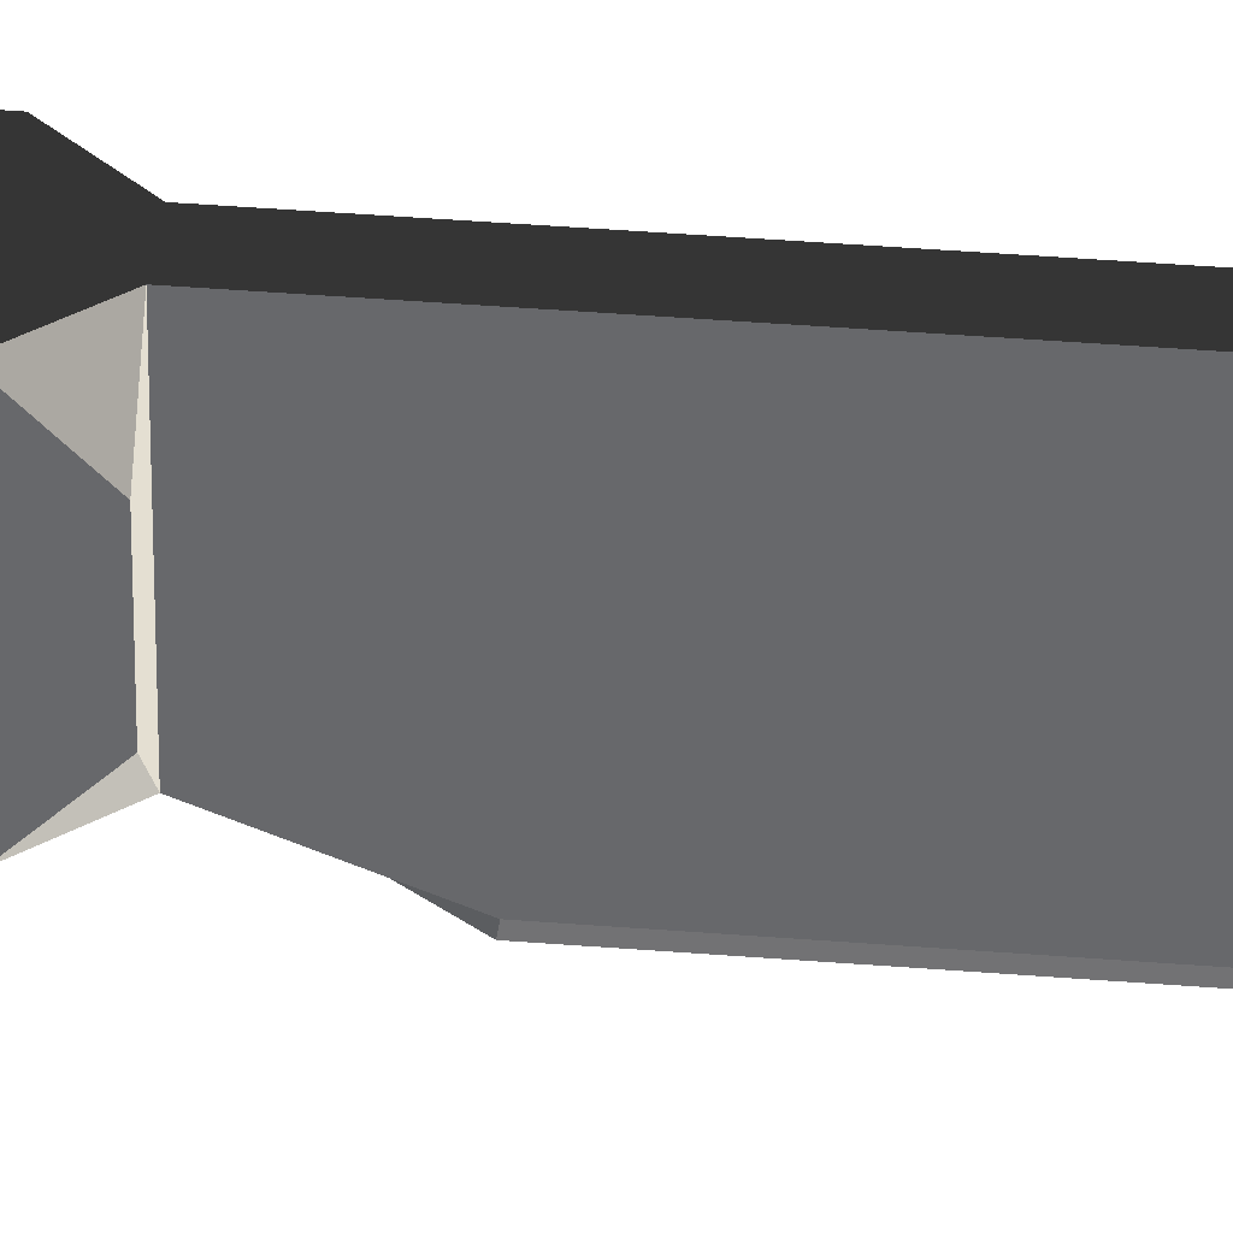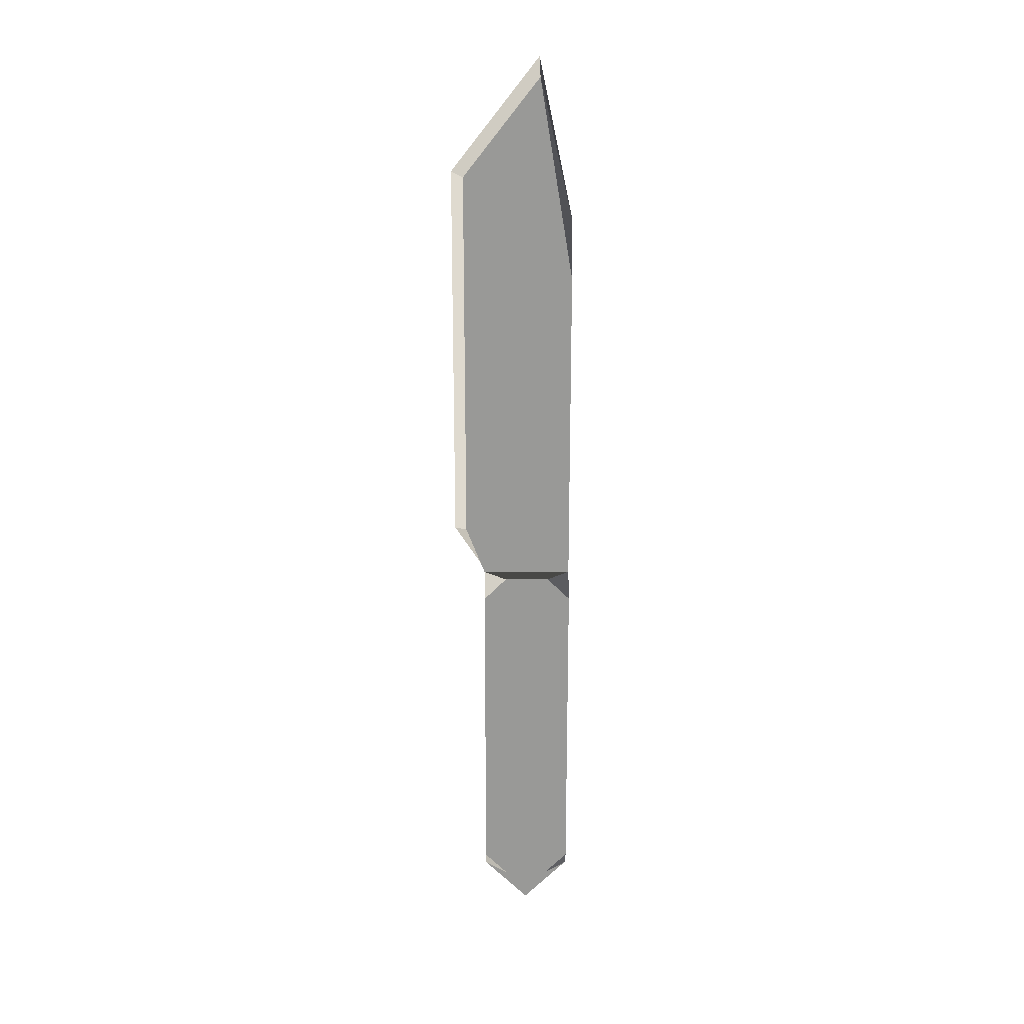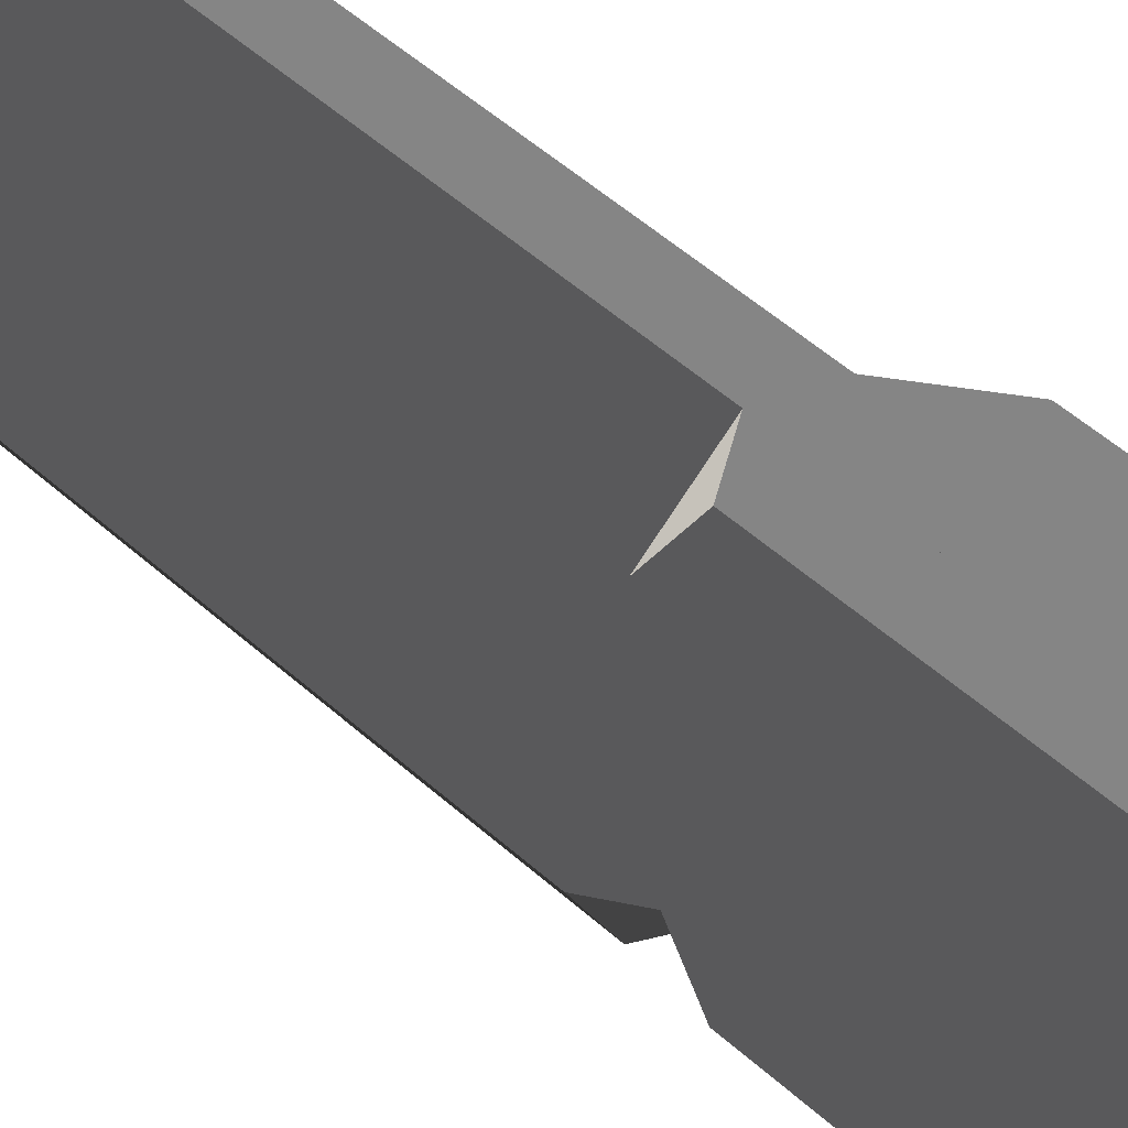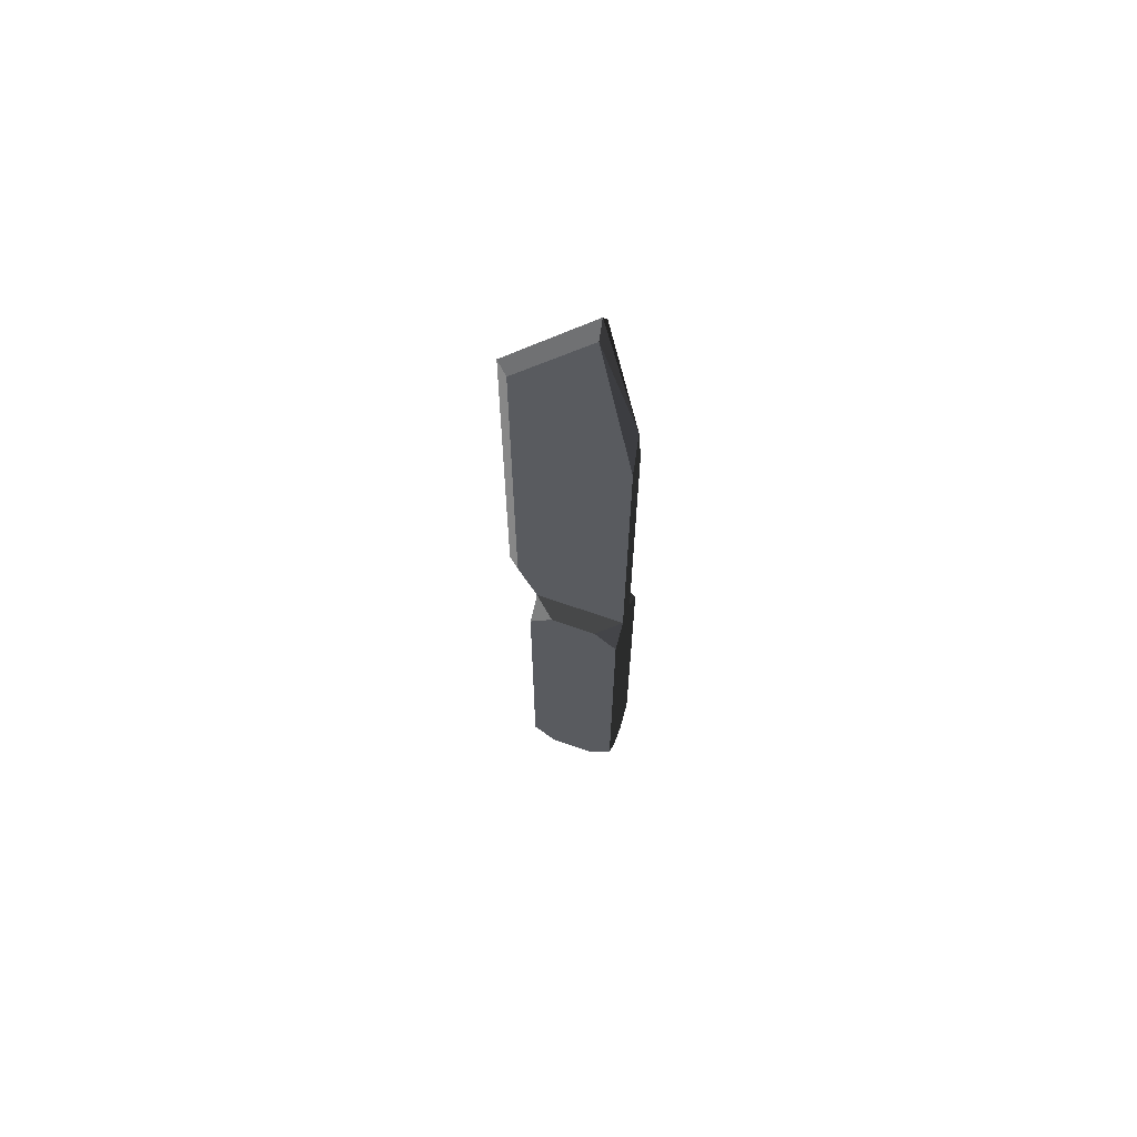
<metadata>
{"format":"obj","ext":"obj","renderer":"f3d","projection":"perspective","resolution":1024,"background":"white","views":[{"elev":36.9,"azim":-83.9,"up":"+Y"},{"elev":21.2,"azim":89.5,"up":"+Z"},{"elev":29.3,"azim":147.3,"up":"+Y"},{"elev":66.0,"azim":109.6,"up":"+Z"}]}
</metadata>
<code>
v -0.000101 -0.0106 0.03124
v 0.0024 -0.0106 0.03124
v 0.0024 -0.01531 0.04346
v 0.0024 -0.0106 -0.05868
v 0.0024 0.0117 0.1107
v -0.000101 -0.01827 0.043
v -0.002601 -0.0106 -0.05868
v 0.0024 0.0117 0.03124
v 0.0024 -0.01531 0.04584
v -0.000101 -0.01827 0.1371
v -0.002601 -0.01531 0.04346
v -0.002601 -0.0106 0.03124
v -0.002601 0.000551 -0.06983
v -0.002601 0.0117 -0.05868
v 0.0024 -0.01531 0.1361
v 0.0024 0.000551 -0.06983
v 0.0024 0.0117 -0.05868
v -0.000101 0.0117 0.1251
v 0.0024 0.003527 0.16
v -0.002601 -0.01531 0.04584
v -0.002601 0.0117 0.03124
v -0.002601 0.0117 0.1107
v 0.0024 0.002809 0.1591
v -0.002601 -0.01531 0.1361
v -0.002601 0.003527 0.16
v -0.000101 0.003337 0.1646
v -0.002601 -0.009921 0.1429
v -0.002601 0.002809 0.1591
v 0.007401 -0.0106 -0.05304
v 0.0024 -0.003629 -0.03907
v 0.007401 -0.0106 0.02562
v 0.007401 -0.004956 -0.05868
v 0.0024 -0.003061 -0.03981
v 0.0024 -0.003629 -0.03333
v 0.0024 0.000551 0.01387
v 0.007401 -0.004956 0.03124
v -0.007603 -0.0106 0.02562
v -0.002601 -0.003629 -0.03907
v -0.007603 -0.004956 -0.05868
v -0.002601 0.004163 -0.03981
v 0.007401 0.0117 0.02562
v 0.007401 0.0117 -0.05304
v 0.0024 0.004974 -0.03875
v 0.0024 -0.003061 -0.03259
v -0.002601 -0.003629 -0.03333
v 0.0024 0.001873 0.0137
v 0.0024 -0.000771 0.0137
v 0.007401 0.006058 0.03124
v -0.007603 -0.0106 -0.05304
v -0.007603 -0.004956 0.03124
v -0.002601 -0.003061 -0.03981
v -0.007603 0.006058 -0.05868
v -0.002601 0.004974 -0.03875
v -0.002601 0.003105 -0.04062
v 0.007401 0.005834 -0.05868
v 0.0024 -0.002236 -0.04045
v 0.0024 0.004163 -0.03981
v 0.0024 -0.002236 -0.03196
v -0.002601 -0.003061 -0.03259
v 0.0024 0.004163 -0.03259
v 0.0024 0.005484 -0.03752
v 0.0024 0.003105 0.01318
v -0.002601 0.000551 0.01387
v 0.0024 -0.000843 0.01367
v -0.002601 -0.000771 0.0137
v 0.0024 0.005659 -0.0362
v -0.007603 0.0117 -0.05304
v -0.007603 0.0117 0.02562
v -0.002601 -0.002236 -0.04045
v -0.002601 0.005484 -0.03752
v 0.0024 0.003105 -0.04062
v -0.002601 0.001873 -0.04113
v 0.007401 0.006058 -0.05868
v 0.0024 -0.002003 -0.04062
v 0.0024 -0.002003 -0.03178
v 0.0024 0.003105 -0.03178
v 0.0024 0.004974 -0.03365
v 0.0024 0.004163 0.01237
v -0.002601 0.001873 0.0137
v 0.0024 -0.002003 0.01318
v 0.0024 -0.001149 0.01354
v 0.0024 0.005484 -0.03488
v -0.007603 0.006058 0.03124
v -0.002601 -0.002003 -0.04062
v -0.002601 -0.002236 -0.03196
v -0.002601 0.005659 -0.0362
v 0.0024 0.001873 -0.04113
v -0.002601 0.000551 -0.04131
v 0.0024 -0.000771 -0.04113
v 0.0024 -0.001149 -0.03142
v -0.002601 0.004974 -0.03365
v -0.002601 0.003105 -0.03178
v 0.0024 0.004974 0.01132
v -0.002601 0.003105 0.01318
v 0.0024 -0.003061 0.01237
v 0.0024 -0.002236 0.01301
v -0.002601 -0.001149 0.01354
v -0.002601 -0.000771 -0.04113
v -0.002601 -0.002003 -0.03178
v 0.0024 0.000551 -0.04131
v 0.0024 -0.001149 -0.04098
v 0.0024 -0.000843 -0.04111
v 0.0024 -0.000843 -0.0313
v 0.0024 0.001873 -0.03127
v -0.002601 0.005484 -0.03488
v -0.002601 0.004163 -0.03259
v -0.002601 0.001873 -0.03127
v 0.0024 0.005484 0.01008
v -0.002601 0.004974 0.01132
v 0.0024 -0.003629 0.01163
v -0.002601 0.004163 0.01237
v -0.002601 -0.002236 0.01301
v -0.002601 -0.002003 0.01318
v -0.002601 -0.001149 -0.04098
v -0.002601 -0.001149 -0.03142
v 0.0024 -0.000771 -0.03127
v -0.002601 -0.000771 -0.03127
v 0.0024 0.000551 -0.03109
v 0.0024 0.005659 0.008761
v -0.002601 0.005484 0.01008
v -0.002601 -0.003061 0.01237
v -0.002601 0.000551 -0.03109
v 0.0024 0.005484 0.007439
v -0.002601 0.005659 0.008761
v -0.002601 -0.003629 0.01163
v 0.0024 -0.003629 0.00589
v -0.002601 0.005484 0.007439
v 0.0024 0.004974 0.006207
v -0.002601 -0.003629 0.00589
v 0.0024 -0.003061 0.00515
v -0.002601 0.004974 0.006207
v 0.0024 0.004163 0.00515
v -0.002601 -0.003061 0.00515
v 0.0024 -0.002003 0.004338
v -0.002601 0.004163 0.00515
v 0.0024 0.003105 0.004338
v -0.002601 -0.002236 0.004517
v 0.0024 -0.002236 0.004517
v 0.0024 -0.000771 0.003828
v -0.002601 0.003105 0.004338
v 0.0024 0.001873 0.003828
v -0.002601 -0.002003 0.004338
v 0.0024 -0.000843 0.003857
v 0.0024 0.000551 0.003653
v -0.002601 0.001873 0.003828
v 0.0024 -0.001149 0.003984
v -0.002601 -0.000771 0.003828
v -0.002601 0.000551 0.003653
v -0.002601 -0.001149 0.003984
g mesh1_mesh1-geometry
f 1 2 3
f 1 4 2
f 2 5 3
f 3 6 1
f 4 1 7
f 5 2 8
f 3 5 9
f 3 10 6
f 11 1 6
f 7 1 12
f 13 4 7
f 8 14 5
f 9 5 15
f 10 3 9
f 10 11 6
f 12 1 11
f 4 13 16
f 14 13 7
f 14 8 17
f 5 14 18
f 15 5 19
f 10 9 15
f 11 10 20
f 11 21 12
f 14 16 13
f 4 16 17
f 16 14 17
f 18 14 22
f 18 19 5
f 15 19 23
f 23 10 15
f 20 10 24
f 22 11 20
f 21 11 22
f 22 14 21
f 25 18 22
f 26 19 18
f 26 23 19
f 10 23 26
f 10 27 24
f 22 20 24
f 25 26 18
f 22 24 25
f 27 10 26
f 25 24 27
f 28 26 25
f 27 26 28
f 25 27 28
g mesh1_mesh1-geometry
f 3 2 1
f 2 4 1
f 3 5 2
f 1 6 3
f 7 1 4
f 4 2 29
f 2 4 30
f 8 2 5
f 9 5 3
f 6 10 3
f 6 1 11
f 12 1 7
f 7 4 13
f 14 4 7
f 7 4 14
f 31 29 2
f 32 4 29
f 30 4 33
f 34 2 30
f 2 35 8
f 2 8 36
f 5 14 8
f 15 5 9
f 9 3 10
f 6 11 10
f 11 1 12
f 12 7 37
f 12 38 7
f 16 13 4
f 7 13 14
f 4 14 17
f 17 14 4
f 7 14 39
f 7 40 14
f 31 41 29
f 36 31 2
f 4 32 17
f 29 42 32
f 17 33 4
f 38 33 30
f 30 33 38
f 33 43 30
f 30 43 33
f 44 2 34
f 45 30 34
f 34 30 45
f 30 43 34
f 34 43 30
f 35 46 8
f 35 2 47
f 48 36 8
f 17 8 14
f 18 14 5
f 19 5 15
f 15 9 10
f 20 10 11
f 12 21 11
f 49 37 7
f 12 37 50
f 51 7 38
f 45 38 12
f 13 16 14
f 17 16 4
f 17 14 16
f 52 39 14
f 7 39 49
f 53 14 40
f 54 40 7
f 41 42 29
f 48 41 31
f 36 48 31
f 55 17 32
f 32 42 55
f 56 33 17
f 33 38 51
f 51 38 33
f 30 45 38
f 38 45 30
f 33 57 43
f 43 57 33
f 58 2 44
f 59 34 44
f 44 34 59
f 34 60 44
f 44 60 34
f 34 59 45
f 45 59 34
f 34 43 61
f 61 43 34
f 46 62 8
f 46 63 35
f 35 63 46
f 47 46 35
f 35 46 47
f 47 2 64
f 35 65 47
f 47 65 35
f 8 41 48
f 8 17 41
f 8 66 17
f 22 14 18
f 5 19 18
f 23 19 15
f 15 10 23
f 24 10 20
f 20 11 22
f 22 11 21
f 12 50 21
f 21 63 12
f 37 49 67
f 50 37 68
f 69 7 51
f 59 45 12
f 39 52 49
f 52 14 67
f 70 14 53
f 43 40 53
f 53 40 43
f 40 71 54
f 54 71 40
f 72 54 7
f 42 41 17
f 73 17 55
f 73 55 42
f 33 69 56
f 56 69 33
f 56 57 33
f 33 57 56
f 74 56 17
f 69 33 51
f 51 33 69
f 40 43 57
f 57 43 40
f 57 17 43
f 75 2 58
f 58 59 44
f 44 59 58
f 44 76 58
f 58 76 44
f 34 77 60
f 60 77 34
f 44 60 76
f 76 60 44
f 53 61 43
f 43 61 53
f 43 17 61
f 34 61 66
f 66 61 34
f 62 78 8
f 62 79 46
f 46 79 62
f 80 62 46
f 46 62 80
f 63 46 79
f 79 46 63
f 65 35 63
f 63 35 65
f 64 46 47
f 47 46 64
f 64 2 81
f 64 65 47
f 47 65 64
f 61 17 66
f 82 66 8
f 21 14 22
f 22 18 25
f 18 19 26
f 19 23 26
f 26 23 10
f 24 27 10
f 24 20 22
f 83 21 50
f 63 65 12
f 63 21 79
f 67 49 52
f 68 37 67
f 83 50 68
f 84 7 69
f 85 59 12
f 14 21 67
f 86 14 70
f 61 53 70
f 70 53 61
f 71 40 57
f 57 40 71
f 87 54 71
f 71 54 87
f 54 87 72
f 72 87 54
f 88 72 7
f 17 73 42
f 84 56 69
f 69 56 84
f 74 57 56
f 56 57 74
f 56 84 74
f 74 84 56
f 89 74 17
f 71 17 57
f 90 2 75
f 75 85 58
f 58 85 75
f 58 76 75
f 75 76 58
f 59 58 85
f 85 58 59
f 34 82 77
f 77 82 34
f 91 60 77
f 77 60 91
f 60 77 8
f 60 92 76
f 76 92 60
f 76 60 8
f 70 66 61
f 61 66 70
f 34 66 82
f 82 66 34
f 78 93 8
f 78 94 62
f 62 94 78
f 95 78 62
f 62 78 95
f 79 62 94
f 94 62 79
f 96 62 80
f 80 62 96
f 80 46 81
f 81 46 80
f 81 46 64
f 64 46 81
f 81 2 80
f 81 65 64
f 64 65 81
f 86 82 66
f 66 82 86
f 77 82 8
f 21 14 86
f 18 26 25
f 22 26 25
f 25 26 22
f 25 24 22
f 26 10 27
f 27 24 25
f 83 68 21
f 65 97 12
f 79 21 94
f 68 67 21
f 98 7 84
f 99 85 12
f 66 70 86
f 86 70 66
f 74 71 57
f 57 71 74
f 89 87 71
f 71 87 89
f 87 17 71
f 100 72 87
f 87 72 100
f 72 100 88
f 88 100 72
f 88 7 98
f 101 84 74
f 74 84 101
f 102 74 89
f 100 89 17
f 103 2 90
f 90 99 75
f 75 99 90
f 75 104 90
f 90 104 75
f 85 75 99
f 99 75 85
f 75 76 104
f 104 76 75
f 105 77 82
f 82 77 105
f 60 91 106
f 106 91 60
f 77 105 91
f 91 105 77
f 92 60 106
f 106 60 92
f 107 76 92
f 92 76 107
f 104 76 8
f 93 108 8
f 109 78 93
f 93 78 109
f 110 93 78
f 78 93 110
f 94 78 111
f 111 78 94
f 110 78 95
f 95 78 110
f 95 62 96
f 96 62 95
f 80 112 96
f 96 112 80
f 80 2 96
f 81 113 80
f 80 113 81
f 65 81 97
f 97 81 65
f 82 86 105
f 105 86 82
f 105 21 86
f 25 26 28
f 28 26 27
f 28 27 25
f 97 113 12
f 94 21 111
f 114 98 84
f 115 99 12
f 101 71 74
f 74 71 101
f 87 89 100
f 100 89 87
f 89 71 102
f 102 71 89
f 100 17 87
f 89 88 100
f 100 88 89
f 88 89 98
f 98 89 88
f 84 101 114
f 114 101 84
f 101 74 102
f 102 98 89
f 89 98 102
f 116 2 103
f 90 117 103
f 103 117 90
f 90 104 103
f 103 104 90
f 99 90 115
f 115 90 99
f 76 107 104
f 104 107 76
f 106 21 91
f 91 21 105
f 92 21 106
f 107 21 92
f 118 104 8
f 108 119 8
f 120 93 108
f 108 93 120
f 110 108 93
f 93 108 110
f 78 109 111
f 111 109 78
f 93 120 109
f 109 120 93
f 121 110 95
f 95 110 121
f 95 2 110
f 96 121 95
f 95 121 96
f 96 2 95
f 112 80 113
f 113 80 112
f 121 96 112
f 112 96 121
f 113 81 97
f 97 81 113
f 113 112 12
f 111 21 109
f 98 101 114
f 114 101 98
f 117 115 12
f 102 71 101
f 101 71 102
f 101 98 102
f 102 98 101
f 118 2 116
f 103 117 116
f 116 117 103
f 103 104 116
f 116 104 103
f 117 90 115
f 115 90 117
f 122 104 107
f 107 104 122
f 122 21 107
f 104 122 118
f 118 122 104
f 116 104 118
f 118 104 116
f 123 118 8
f 119 123 8
f 124 108 119
f 119 108 124
f 110 119 108
f 108 119 110
f 108 124 120
f 120 124 108
f 109 21 120
f 110 121 125
f 125 121 110
f 110 2 126
f 112 121 12
f 122 117 12
f 126 2 118
f 118 117 116
f 116 117 118
f 127 21 122
f 117 118 122
f 122 118 117
f 128 118 123
f 127 119 123
f 123 119 127
f 110 123 119
f 119 123 110
f 119 127 124
f 124 127 119
f 120 21 124
f 121 125 12
f 125 126 110
f 110 126 125
f 126 128 110
f 110 128 126
f 129 122 12
f 130 126 118
f 124 21 127
f 131 127 122
f 132 118 128
f 131 123 128
f 128 123 131
f 110 128 123
f 123 128 110
f 123 131 127
f 127 131 123
f 125 129 12
f 126 125 129
f 129 125 126
f 130 128 126
f 126 128 130
f 133 122 129
f 129 130 126
f 126 130 129
f 134 130 118
f 135 131 122
f 136 118 132
f 135 128 132
f 132 128 135
f 130 132 128
f 128 132 130
f 128 135 131
f 131 135 128
f 137 122 133
f 130 129 133
f 133 129 130
f 138 130 134
f 139 134 118
f 140 135 122
f 141 118 136
f 136 135 132
f 132 135 136
f 134 136 132
f 132 136 134
f 138 132 130
f 130 132 138
f 142 122 137
f 137 130 133
f 133 130 137
f 130 137 138
f 138 137 130
f 138 142 134
f 134 142 138
f 134 132 138
f 138 132 134
f 143 134 139
f 144 139 118
f 135 136 140
f 140 136 135
f 145 140 122
f 144 118 141
f 141 140 136
f 136 140 141
f 139 141 136
f 136 141 139
f 146 136 134
f 134 136 146
f 147 122 142
f 142 138 137
f 137 138 142
f 146 142 134
f 134 142 146
f 146 134 143
f 143 147 139
f 139 147 143
f 139 136 143
f 143 136 139
f 139 148 144
f 144 148 139
f 141 139 144
f 144 139 141
f 140 141 145
f 145 141 140
f 148 145 122
f 144 145 141
f 141 145 144
f 143 136 146
f 146 136 143
f 148 122 147
f 149 147 142
f 142 146 149
f 149 146 142
f 146 147 143
f 143 147 146
f 148 139 147
f 147 139 148
f 145 144 148
f 148 144 145
f 147 146 149
f 149 146 147
g mesh1_mesh1-geometry
f 29 2 4
f 30 4 2
f 2 29 31
f 29 4 32
f 33 4 30
f 30 2 34
f 8 35 2
f 36 8 2
f 37 7 12
f 7 38 12
f 39 14 7
f 14 40 7
f 29 41 31
f 2 31 36
f 17 32 4
f 32 42 29
f 4 33 17
f 34 2 44
f 8 46 35
f 47 2 35
f 8 36 48
f 7 37 49
f 50 37 12
f 38 7 51
f 12 38 45
f 14 39 52
f 49 39 7
f 40 14 53
f 7 40 54
f 29 42 41
f 31 41 48
f 31 48 36
f 32 17 55
f 55 42 32
f 17 33 56
f 44 2 58
f 8 62 46
f 64 2 47
f 48 41 8
f 41 17 8
f 17 66 8
f 21 50 12
f 12 63 21
f 67 49 37
f 68 37 50
f 51 7 69
f 12 45 59
f 49 52 39
f 67 14 52
f 53 14 70
f 7 54 72
f 17 41 42
f 55 17 73
f 42 55 73
f 17 56 74
f 43 17 57
f 58 2 75
f 61 17 43
f 8 78 62
f 81 2 64
f 66 17 61
f 8 66 82
f 50 21 83
f 12 65 63
f 79 21 63
f 52 49 67
f 67 37 68
f 68 50 83
f 69 7 84
f 12 59 85
f 67 21 14
f 70 14 86
f 7 72 88
f 42 73 17
f 17 74 89
f 57 17 71
f 75 2 90
f 8 77 60
f 8 60 76
f 8 93 78
f 80 2 81
f 8 82 77
f 86 14 21
f 21 68 83
f 12 97 65
f 94 21 79
f 21 67 68
f 84 7 98
f 12 85 99
f 71 17 87
f 98 7 88
f 89 74 102
f 17 89 100
f 90 2 103
f 8 76 104
f 8 108 93
f 96 2 80
f 86 21 105
f 12 113 97
f 111 21 94
f 84 98 114
f 12 99 115
f 87 17 100
f 102 74 101
f 103 2 116
f 91 21 106
f 105 21 91
f 106 21 92
f 92 21 107
f 8 104 118
f 8 119 108
f 110 2 95
f 95 2 96
f 12 112 113
f 109 21 111
f 12 115 117
f 116 2 118
f 107 21 122
f 8 118 123
f 8 123 119
f 120 21 109
f 126 2 110
f 12 121 112
f 12 117 122
f 118 2 126
f 122 21 127
f 123 118 128
f 124 21 120
f 12 125 121
f 12 122 129
f 118 126 130
f 127 21 124
f 122 127 131
f 128 118 132
f 12 129 125
f 129 122 133
f 118 130 134
f 122 131 135
f 132 118 136
f 133 122 137
f 134 130 138
f 118 134 139
f 122 135 140
f 136 118 141
f 137 122 142
f 139 134 143
f 118 139 144
f 122 140 145
f 141 118 144
f 142 122 147
f 143 134 146
f 122 145 148
f 147 122 148
f 142 147 149
g mesh2_mesh2-geometry
l 117 115
l 122 117
l 115 99
l 107 122
l 99 85
l 92 107
l 85 59
l 106 92
l 59 45
l 91 106
l 38 45
l 45 34
l 105 91
l 38 51
l 38 30
l 30 34
l 44 34
l 86 105
l 51 69
l 30 33
l 58 44
l 70 86
l 69 84
l 33 56
l 75 58
l 53 70
l 84 114
l 56 74
l 90 75
l 40 53
l 114 101
l 114 98
l 74 101
l 103 90
l 54 40
l 101 102
l 98 88
l 116 103
l 72 54
l 102 89
l 88 72
l 118 116
l 89 100
l 104 118
l 100 87
l 76 104
l 87 71
l 60 76
l 71 57
l 77 60
l 57 43
l 82 77
l 43 61
l 66 82
l 61 66
g mesh3_mesh3-geometry
l 65 97
l 63 65
l 97 81
l 97 113
l 79 63
l 81 80
l 64 81
l 113 112
l 94 79
l 80 96
l 47 64
l 112 121
l 111 94
l 96 95
l 35 47
l 121 125
l 109 111
l 95 110
l 46 35
l 129 125
l 125 110
l 120 109
l 126 110
l 62 46
l 129 133
l 129 126
l 124 120
l 126 130
l 78 62
l 133 137
l 127 124
l 130 138
l 93 78
l 137 142
l 131 127
l 138 134
l 108 93
l 142 149
l 135 131
l 134 146
l 119 108
l 149 147
l 140 135
l 146 143
l 123 119
l 147 148
l 145 140
l 143 139
l 128 123
l 148 145
l 139 144
l 132 128
l 144 141
l 136 132
l 141 136

</code>
